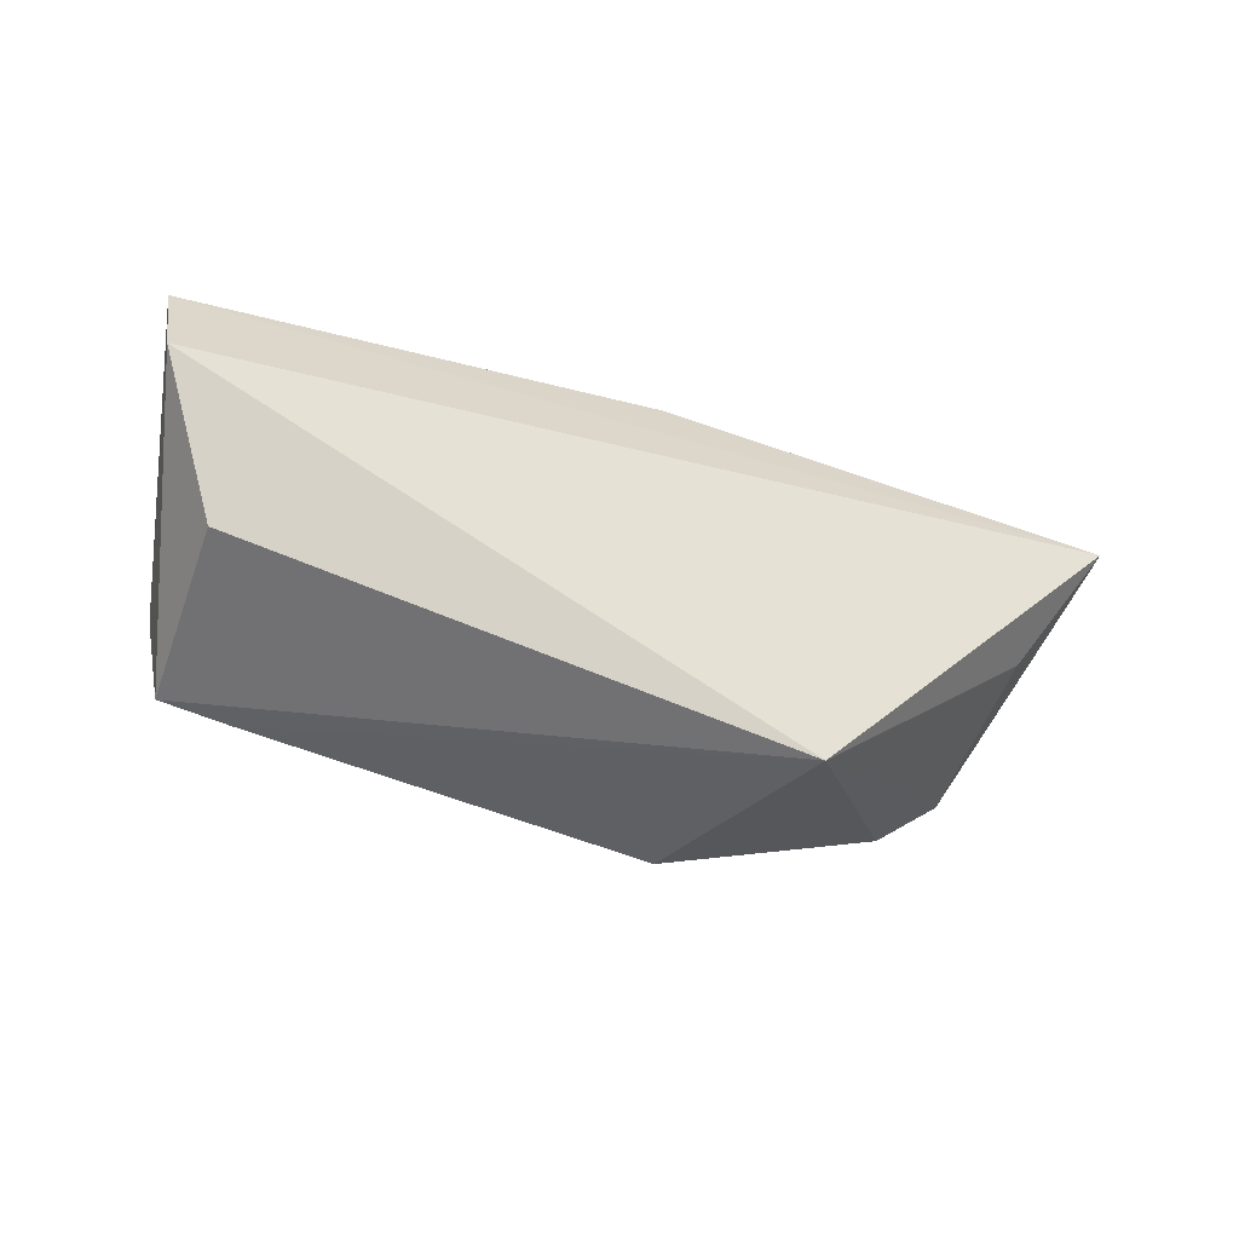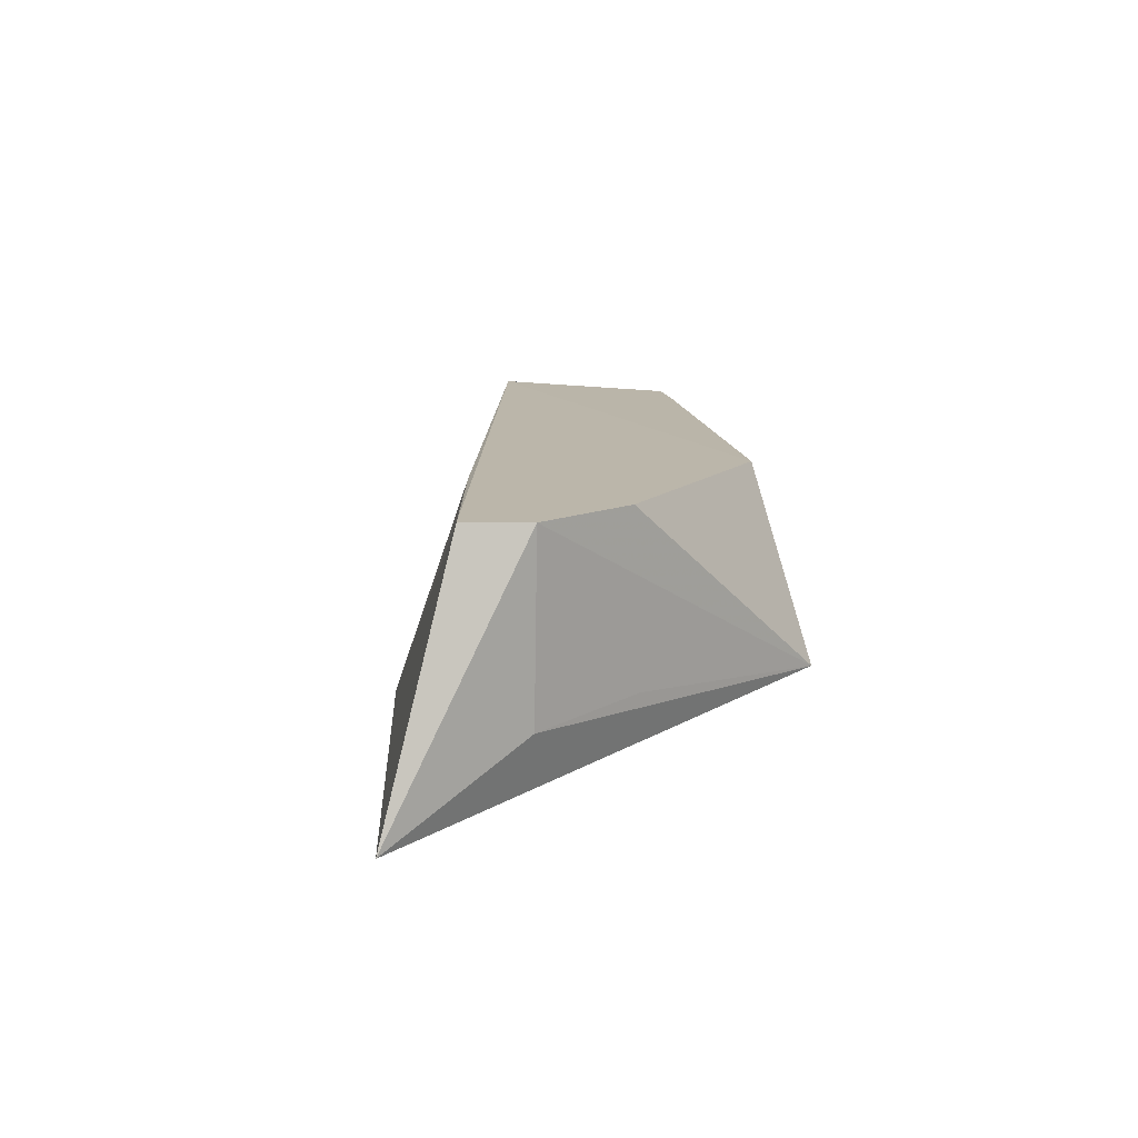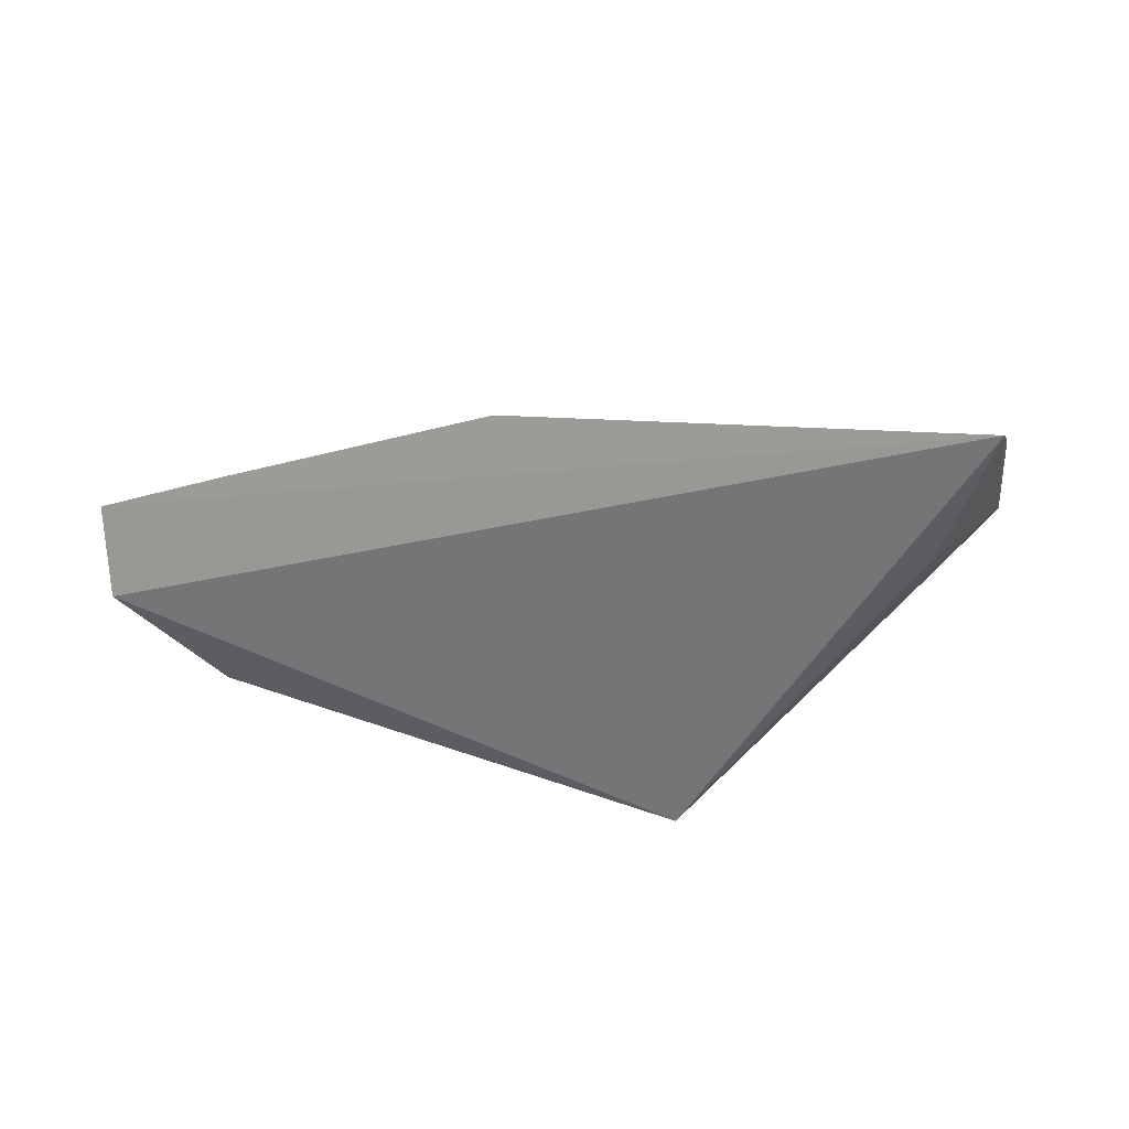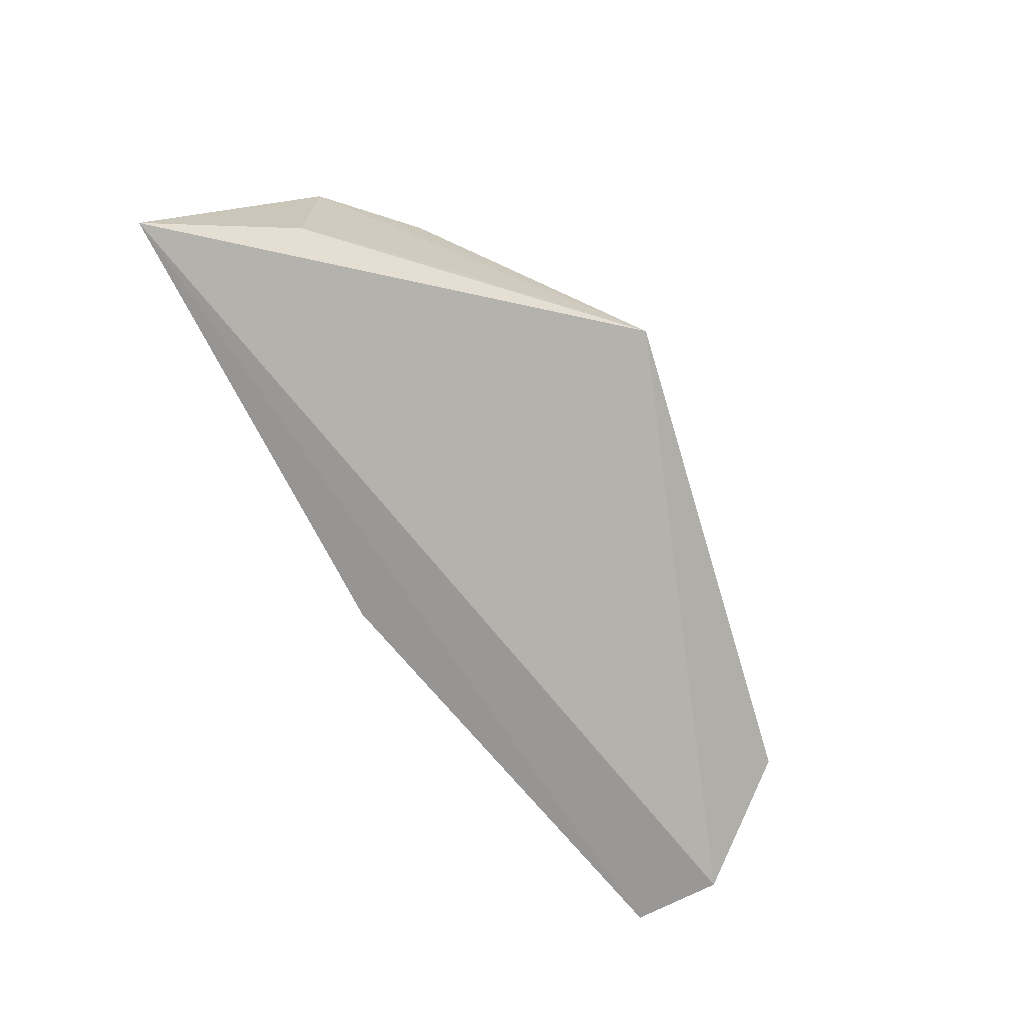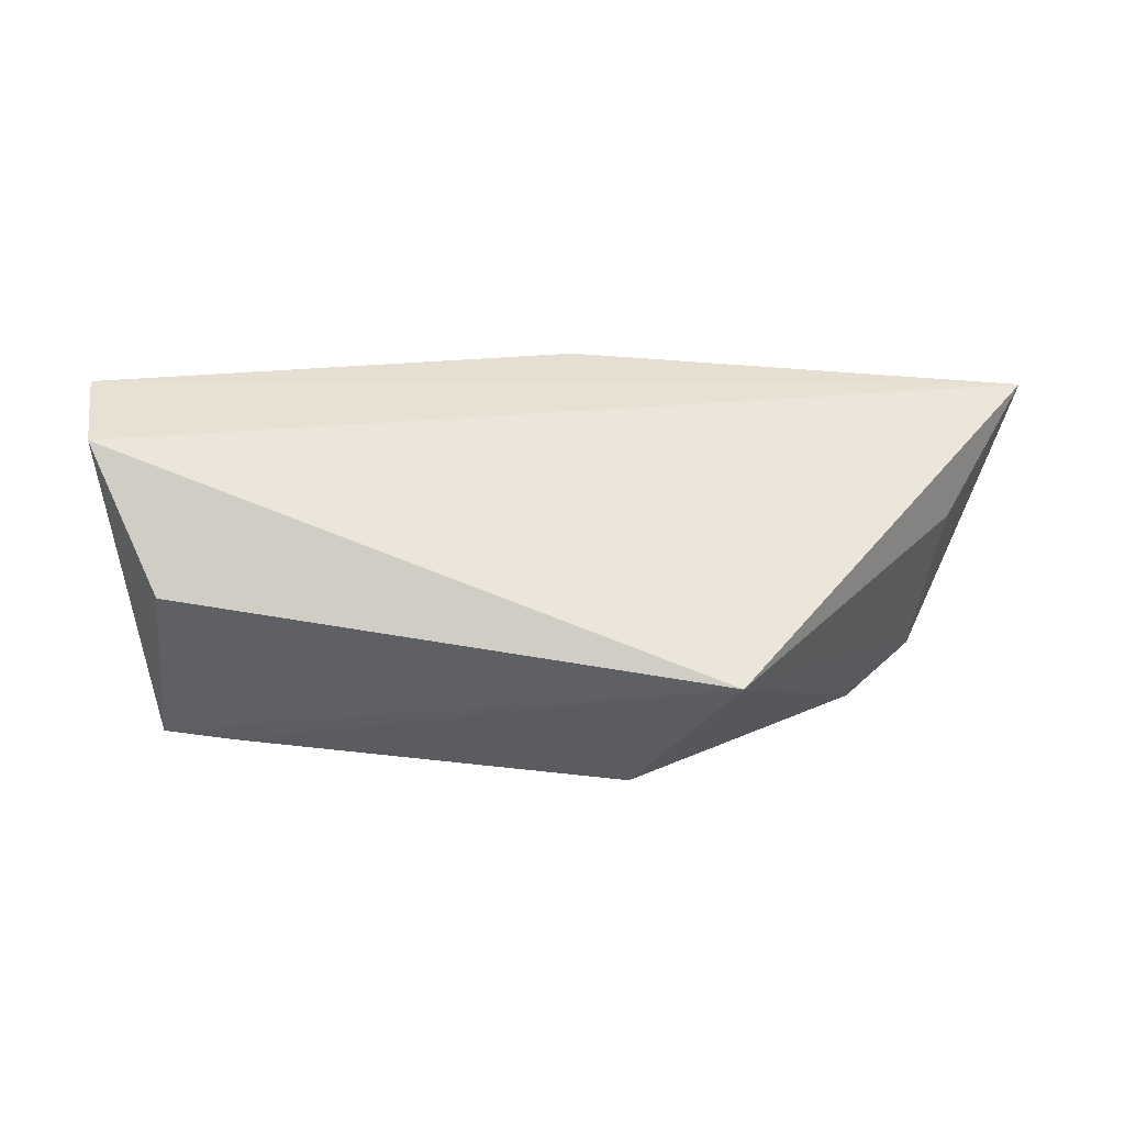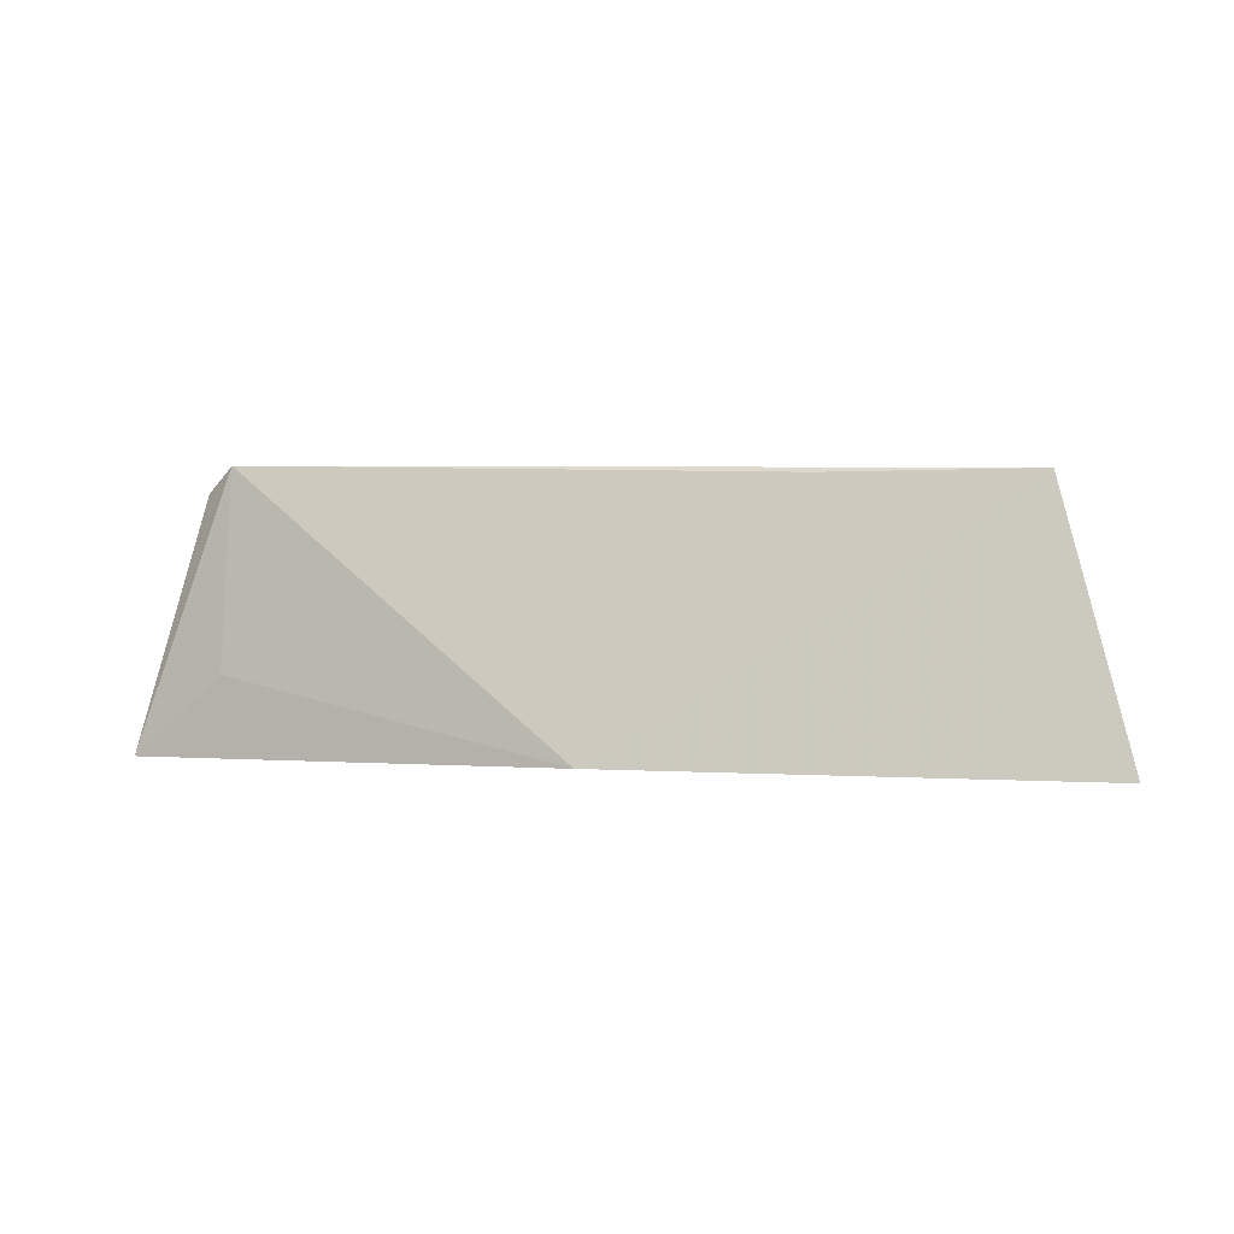
<metadata>
{"format":"obj","ext":"obj","renderer":"f3d","projection":"perspective","resolution":1024,"background":"white","views":[{"elev":-57.1,"azim":157.5,"up":"+Y"},{"elev":13.1,"azim":-97.4,"up":"+Z"},{"elev":18.1,"azim":-152.3,"up":"+Y"},{"elev":-71.0,"azim":-67.9,"up":"+Z"},{"elev":-47.4,"azim":171.7,"up":"+Y"},{"elev":2.3,"azim":-170.7,"up":"+Z"}]}
</metadata>
<code>
v 0.0652 0.05202 0.03474
v 0.06924 0.04788 0.02106
v 0.04797 0.05937 0.02196
v 0.02528 0.0612 0.02199
v 0.04014 0.04052 0.02472
v 0.06986 0.05235 0.0214
v 0.02857 0.05771 0.03434
v 0.06514 0.04331 0.03402
v 0.06528 0.0535 0.02528
v 0.03833 0.05646 0.03423
v 0.02872 0.05456 0.03421
v 0.06556 0.04285 0.02519
v 0.06662 0.05106 0.03347
v 0.02891 0.05467 0.02557
v 0.04359 0.04278 0.03375
v 0.06627 0.04778 0.03371
v 0.03276 0.04976 0.02596
v 0.03237 0.05014 0.0341
v 0.06197 0.04314 0.03398
f 5 4 2
f 6 2 4
f 6 4 3
f 7 3 4
f 9 6 3
f 9 3 1
f 9 1 6
f 10 7 1
f 10 1 3
f 10 3 7
f 11 7 4
f 12 8 5
f 12 5 2
f 12 2 8
f 13 6 1
f 14 11 4
f 14 4 5
f 16 13 1
f 16 1 8
f 16 8 2
f 16 2 6
f 16 6 13
f 17 14 5
f 17 5 11
f 17 11 14
f 18 11 5
f 18 5 15
f 18 15 1
f 18 1 7
f 18 7 11
f 19 15 5
f 19 5 8
f 19 8 1
f 19 1 15

</code>
